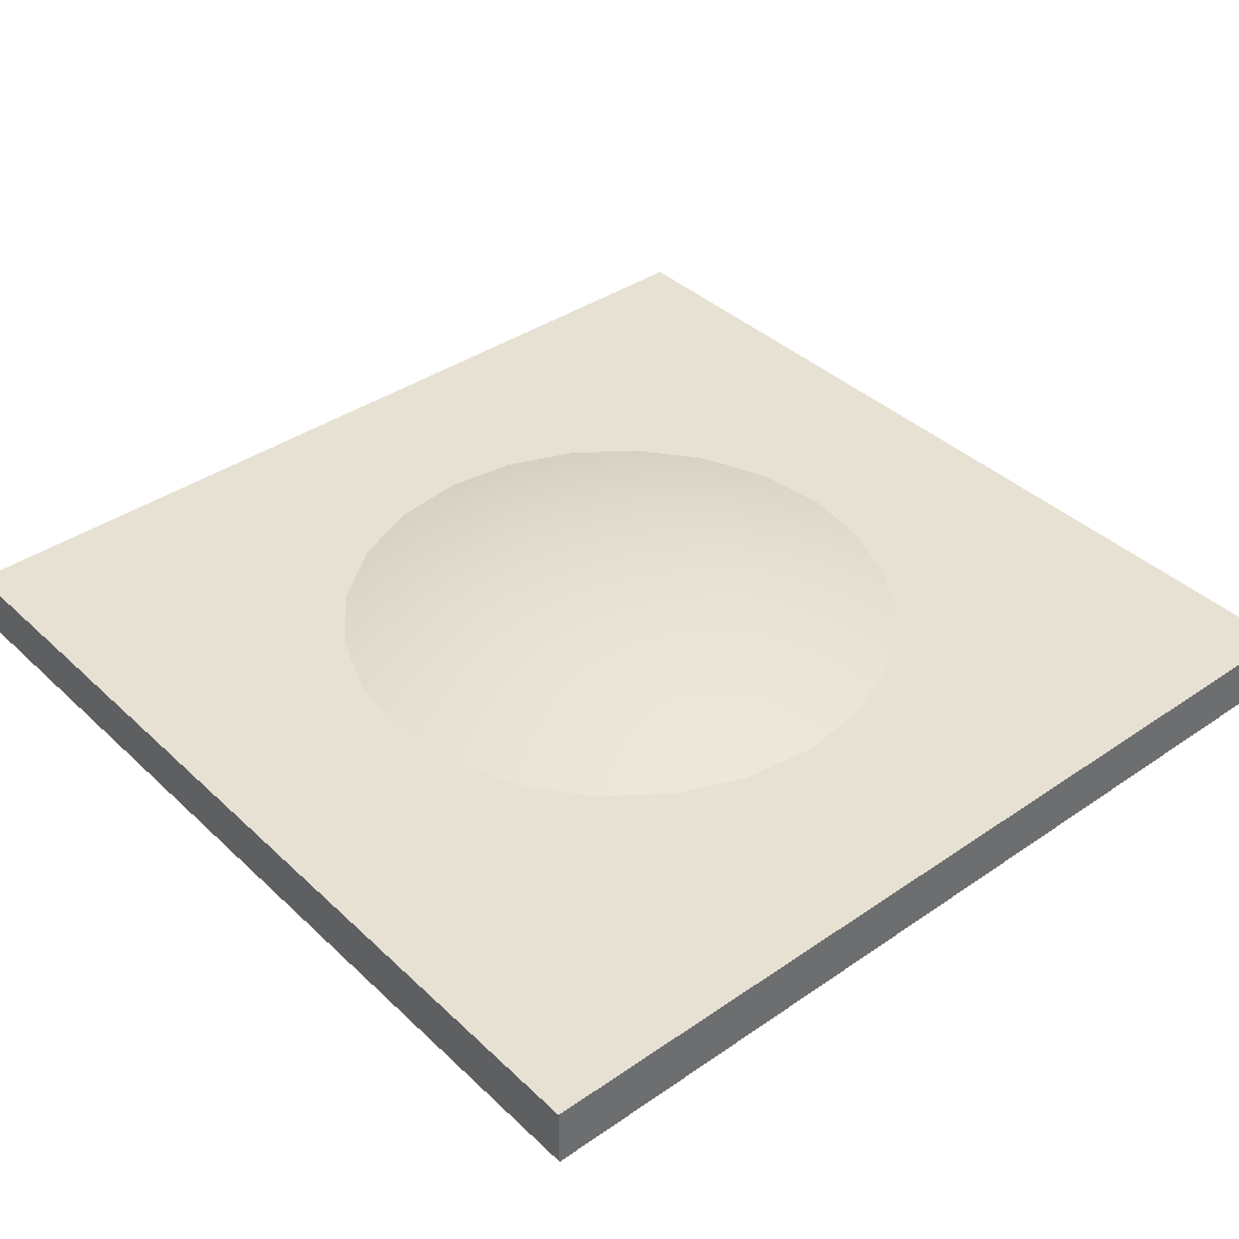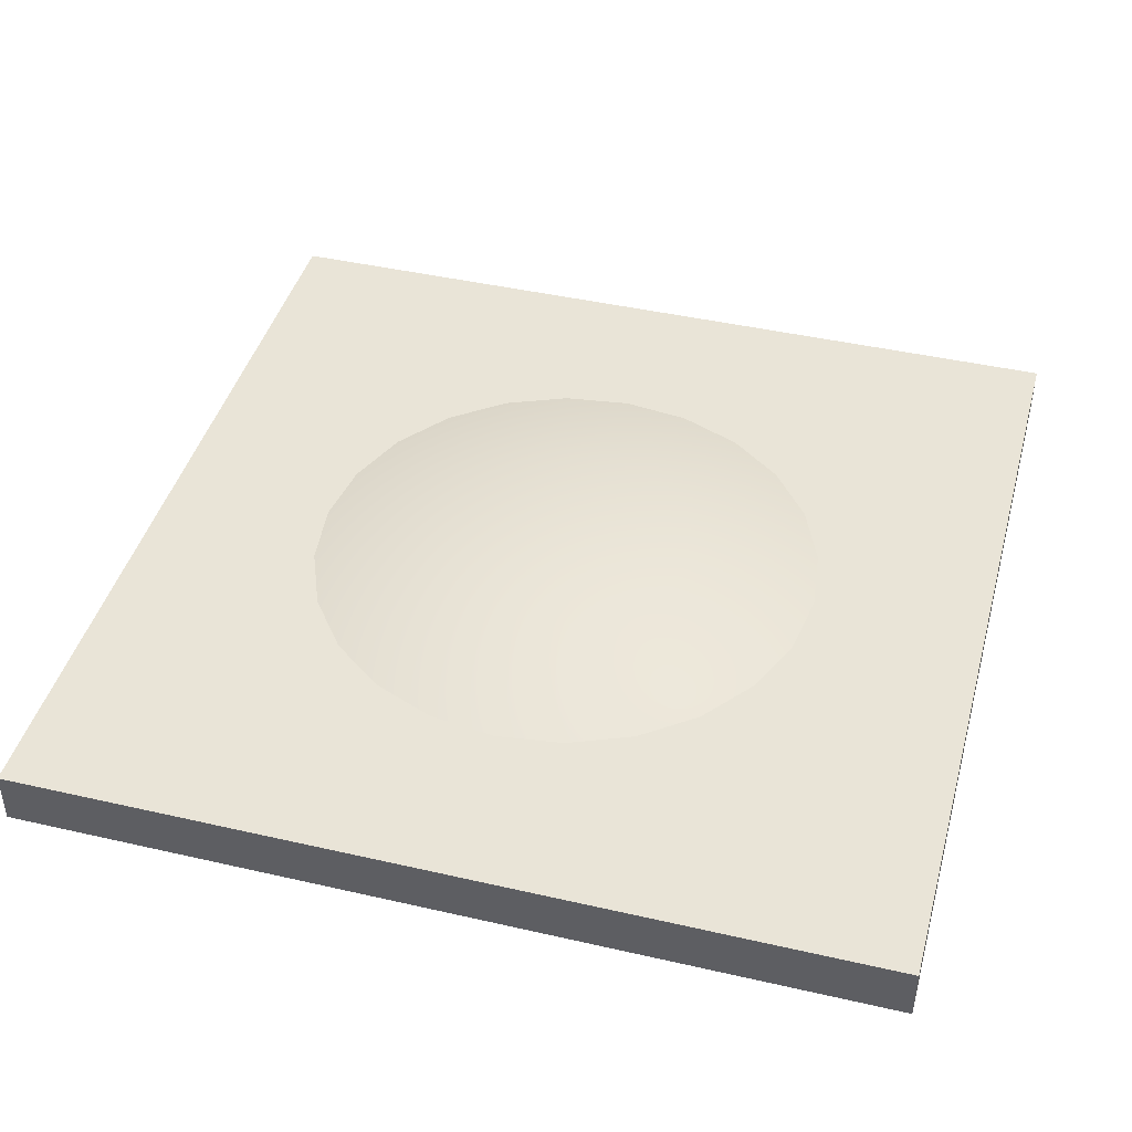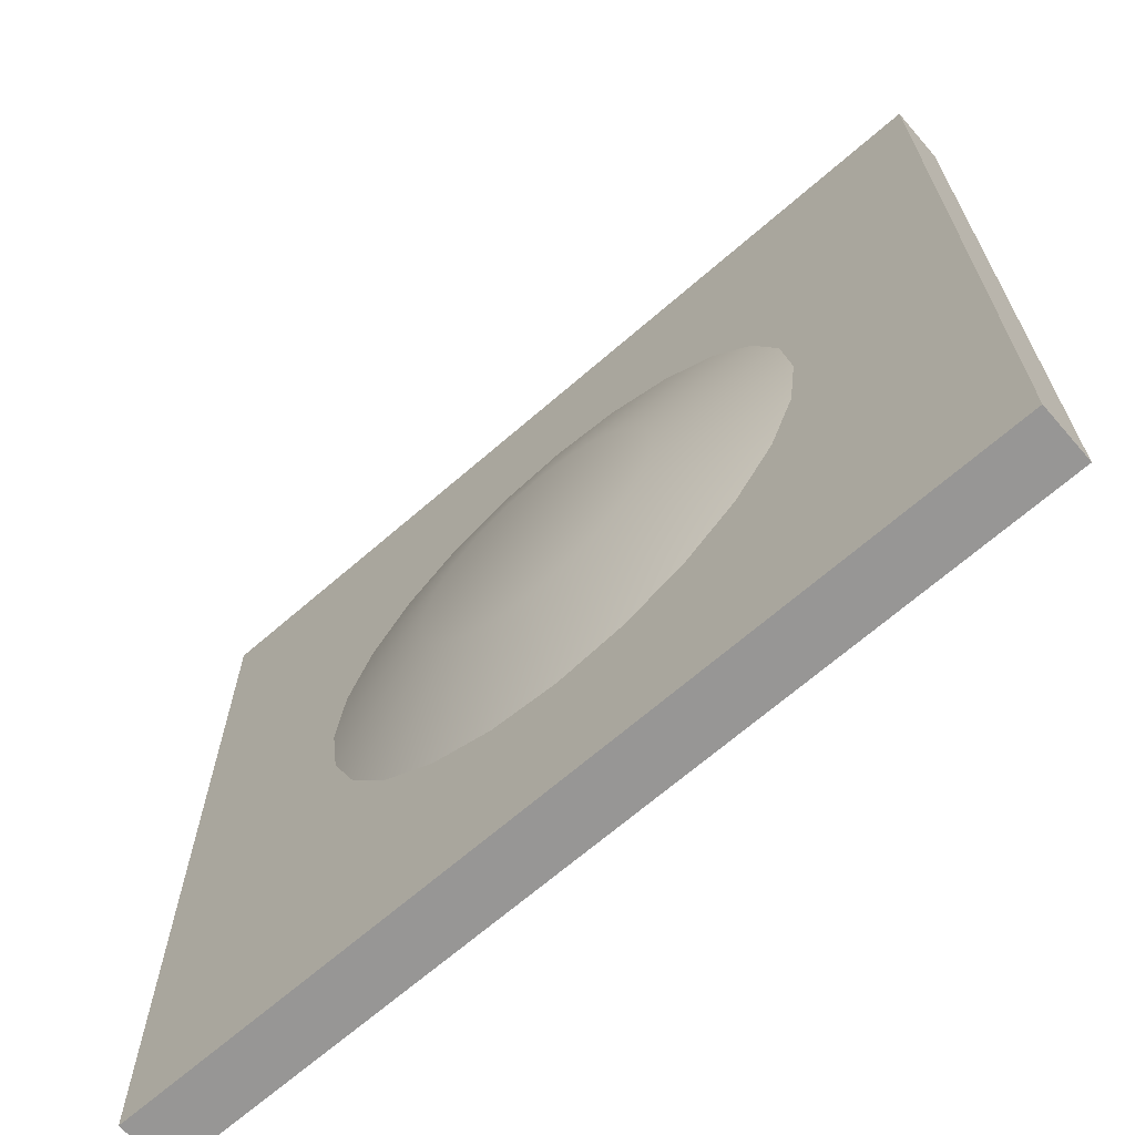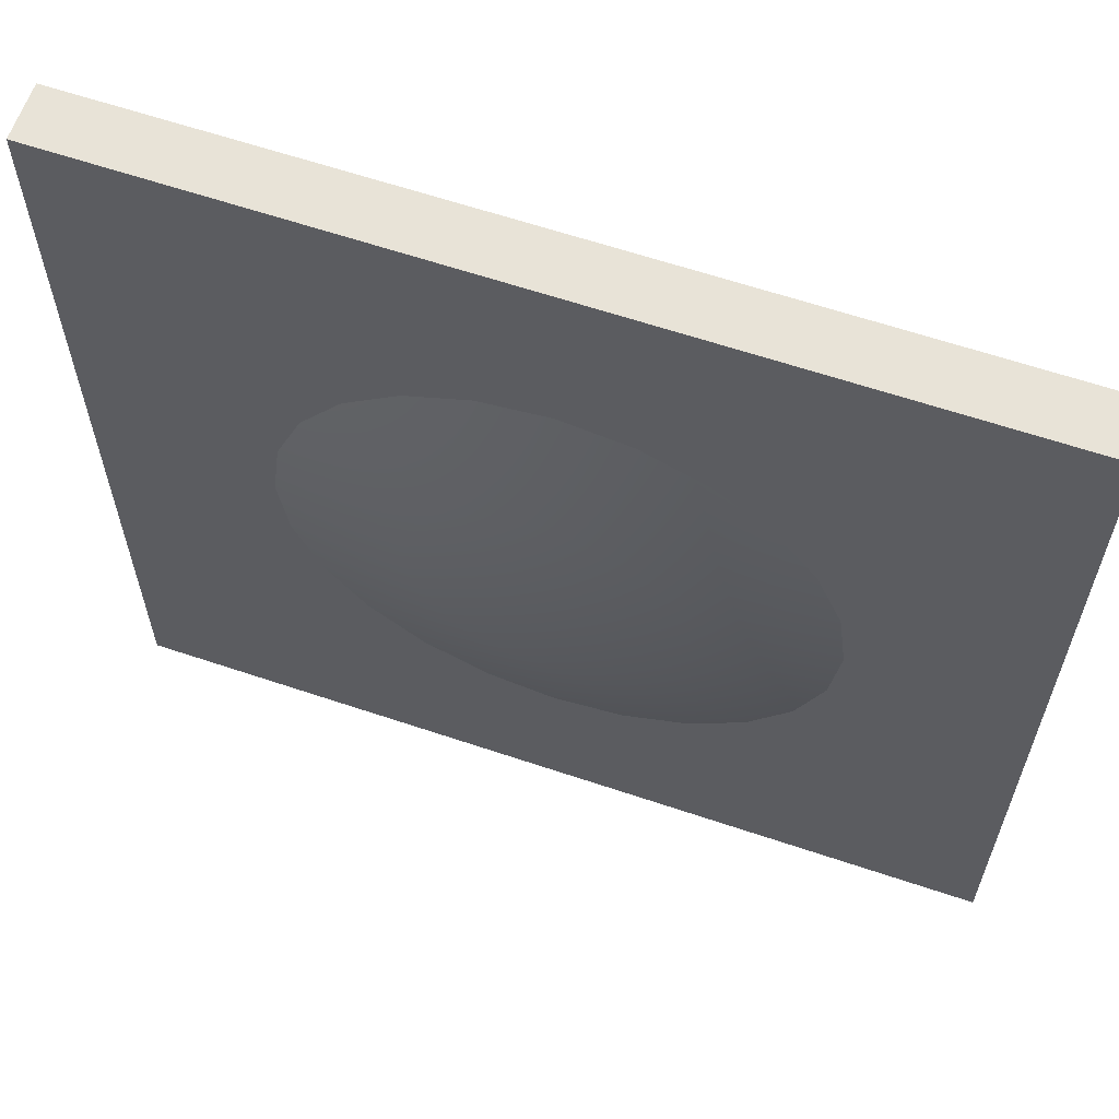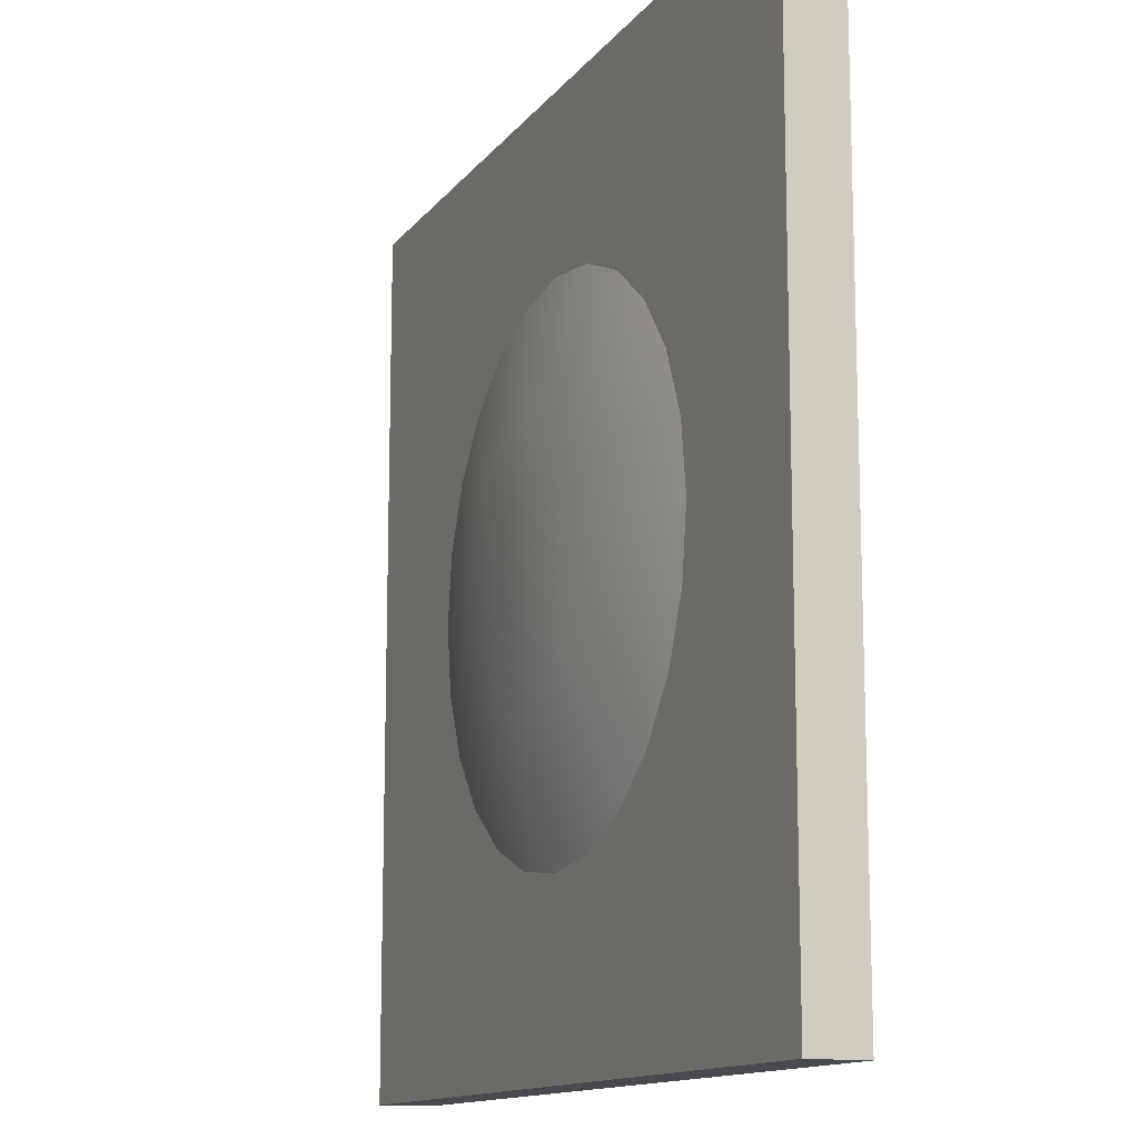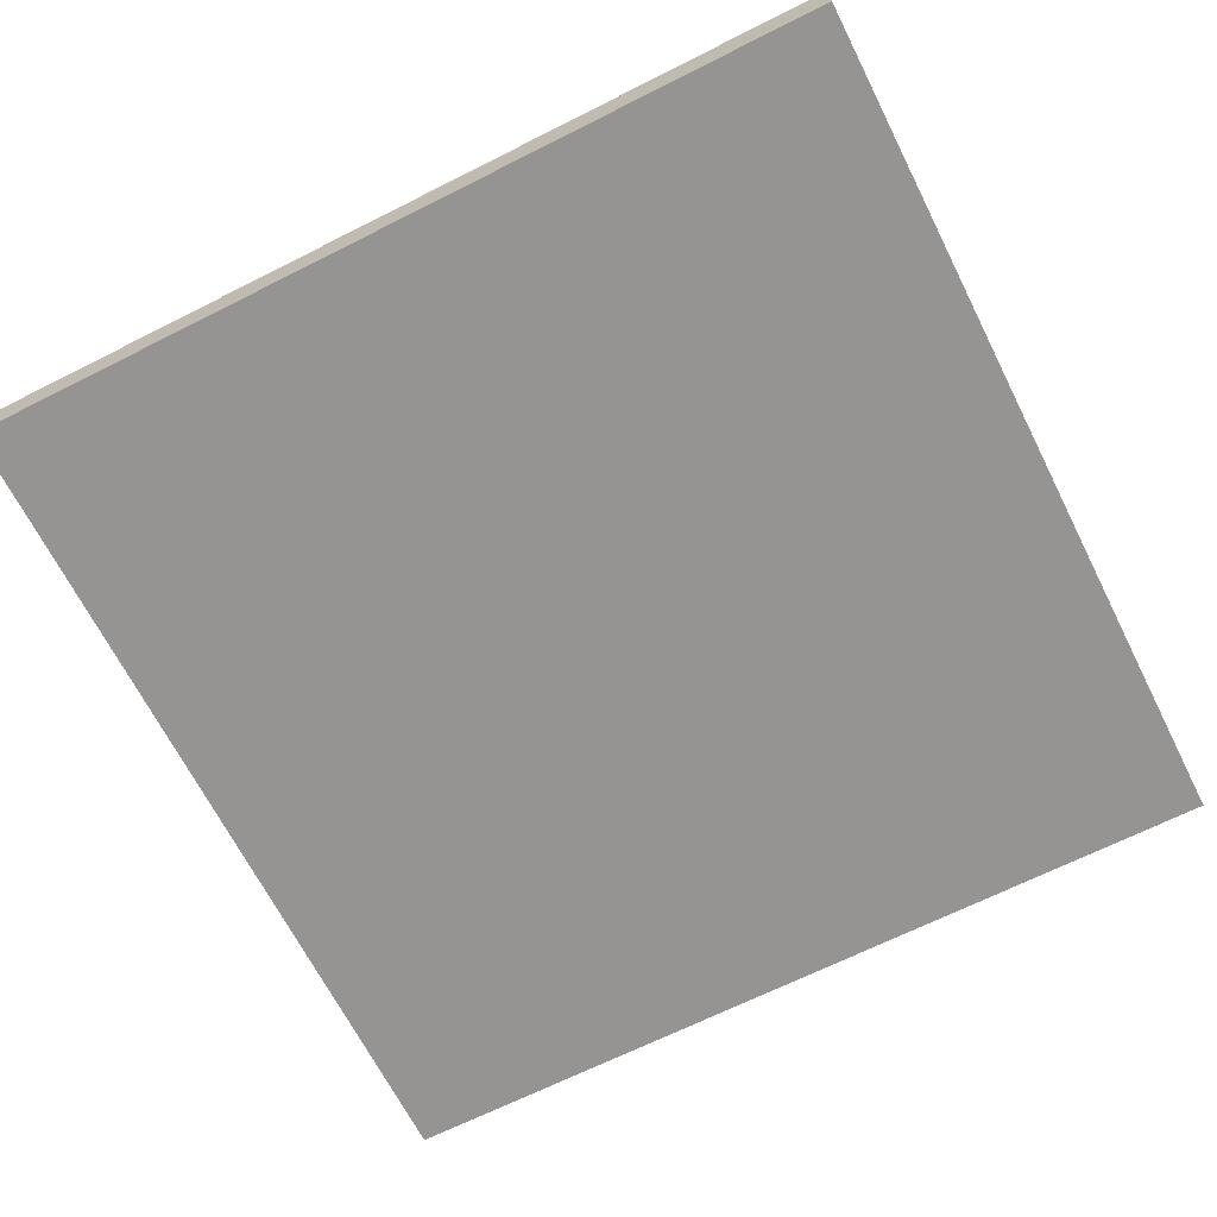
<metadata>
{"format":"obj","ext":"obj","renderer":"f3d","projection":"perspective","resolution":1024,"background":"white","views":[{"elev":38.9,"azim":-130.7,"up":"+Y"},{"elev":43.1,"azim":-164.8,"up":"+Y"},{"elev":-67.9,"azim":-139.0,"up":"+Z"},{"elev":62.3,"azim":-161.1,"up":"+Z"},{"elev":-13.1,"azim":-113.0,"up":"+Z"},{"elev":-67.2,"azim":-153.2,"up":"+Y"}]}
</metadata>
<code>
g bump
v 0.5 0 0.5 1 1 1
v -0.5 0 0.5 1 1 1
v 0.5 0.06333 0.5 1 1 1
v -0.5 0.06333 0.5 1 1 1
v 0.5 0 -0.5 1 1 1
v -0.5 0 -0.5 1 1 1
v 0.5 0.06333 -0.5 1 1 1
v -0.5 0.06333 -0.5 1 1 1
v 0.3 0.06333 0 1 1 1
v 0.2897 0.06333 0.07764 1 1 1
v 0.2897 0.06333 -0.07764 1 1 1
v 0.2598 0.06333 -0.15 1 1 1
v 0.2598 0.06333 0.15 1 1 1
v 0.2121 0.06333 -0.2121 1 1 1
v 0.2121 0.06333 0.2121 1 1 1
v 0.15 0.06333 -0.2598 1 1 1
v 0.15 0.06333 0.2598 1 1 1
v 0.07764 0.06333 -0.2897 1 1 1
v 0.07764 0.06333 0.2897 1 1 1
v 3.097e-13 0.06333 -0.3 1 1 1
v 3.097e-13 0.06333 0.3 1 1 1
v -0.07764 0.06333 -0.2897 1 1 1
v -0.07764 0.06333 0.2897 1 1 1
v -0.15 0.06333 -0.2598 1 1 1
v -0.15 0.06333 0.2598 1 1 1
v -0.2121 0.06333 -0.2121 1 1 1
v -0.2121 0.06333 0.2121 1 1 1
v -0.2598 0.06333 -0.15 1 1 1
v -0.2598 0.06333 0.15 1 1 1
v -0.2897 0.06333 -0.07764 1 1 1
v -0.2897 0.06333 0.07764 1 1 1
v -0.3 0.06333 0 1 1 1
v 0.15 0.09666 0 1 1 1
v 0.1449 0.09666 -0.03882 1 1 1
v 0.1299 0.09666 -0.07499 1 1 1
v 0.1061 0.09666 -0.1061 1 1 1
v 0.1299 0.09666 0.07499 1 1 1
v 0.1061 0.09666 0.1061 1 1 1
v 0.1449 0.09666 0.03882 1 1 1
v 0.07499 0.09666 -0.1299 1 1 1
v 3.054e-13 0.09666 -0.15 1 1 1
v -0.03882 0.09666 -0.1449 1 1 1
v -0.07499 0.09666 -0.1299 1 1 1
v -0.1061 0.09666 -0.1061 1 1 1
v 0.03882 0.09666 -0.1449 1 1 1
v -0.1061 0.09666 0.1061 1 1 1
v -0.1299 0.09666 0.07499 1 1 1
v -0.1299 0.09666 -0.07499 1 1 1
v -0.1449 0.09666 -0.03882 1 1 1
v -0.1449 0.09666 0.03882 1 1 1
v -0.15 0.09666 0 1 1 1
v -0.03882 0.09666 0.1449 1 1 1
v -0.07499 0.09666 0.1299 1 1 1
v 0.07499 0.09666 0.1299 1 1 1
v 3.054e-13 0.09666 0.15 1 1 1
v 0.03882 0.09666 0.1449 1 1 1
v -0.2897 0.06333 0.07764 1 1 1
v -0.2598 0.06333 0.15 1 1 1
v -0.15 0.06333 0.2598 1 1 1
v -0.07764 0.06333 0.2897 1 1 1
v 0 0.06333 0.3 1 1 1
v -0.3 0.06333 0 1 1 1
v -0.2897 0.06333 -0.07764 1 1 1
v 0.07764 0.06333 0.2897 1 1 1
v -0.15 0.06333 -0.2598 1 1 1
v 0.2598 0.06333 0.15 1 1 1
v -0.07764 0.06333 -0.2897 1 1 1
v 0 0.06333 -0.3 1 1 1
v 0.07764 0.06333 -0.2897 1 1 1
v 0.2897 0.06333 0.07764 1 1 1
v 0.2897 0.06333 -0.07764 1 1 1
v 0.15 0.06333 -0.2598 1 1 1
v 0.2598 0.06333 -0.15 1 1 1
f 3 2 1
f 2 3 4
f 1 6 5
f 6 1 2
f 3 5 7
f 5 3 1
f 2 8 6
f 8 2 4
f 8 5 6
f 5 8 7
f 11 10 9
f 10 11 12
f 10 12 13
f 13 12 14
f 13 14 15
f 15 14 16
f 15 16 17
f 17 16 18
f 17 18 19
f 19 18 20
f 19 20 21
f 21 20 22
f 21 22 23
f 23 22 24
f 23 24 25
f 25 24 26
f 25 26 27
f 27 26 28
f 27 28 29
f 29 28 30
f 29 30 31
f 31 30 32
f 11 33 9
f 33 11 34
f 12 34 11
f 34 12 35
f 14 35 12
f 35 14 36
f 37 15 13
f 15 37 38
f 33 10 9
f 10 33 39
f 16 36 14
f 36 16 40
f 22 41 20
f 41 22 42
f 22 43 42
f 43 22 24
f 24 44 43
f 44 24 26
f 20 45 18
f 45 20 41
f 39 13 10
f 13 39 37
f 47 27 46
f 27 47 29
f 28 49 48
f 49 28 30
f 51 31 50
f 31 51 32
f 53 23 52
f 23 53 25
f 26 48 44
f 48 26 28
f 38 17 15
f 17 38 54
f 55 23 21
f 23 55 52
f 50 29 47
f 29 50 31
f 30 51 49
f 51 30 32
f 54 19 17
f 19 54 56
f 46 25 53
f 25 46 27
f 56 21 19
f 21 56 55
f 18 40 16
f 40 18 45
f 34 39 33
f 39 34 35
f 39 35 37
f 37 35 36
f 37 36 38
f 38 36 40
f 38 40 54
f 54 40 45
f 54 45 56
f 56 45 41
f 56 41 55
f 55 41 42
f 55 42 52
f 52 42 43
f 52 43 53
f 53 43 44
f 53 44 46
f 46 44 48
f 46 48 47
f 47 48 49
f 47 49 50
f 50 49 51
f 4 58 57
f 4 27 58
f 4 59 27
f 4 60 59
f 4 61 60
f 4 57 62
f 4 62 8
f 63 8 62
f 4 64 61
f 3 64 4
f 28 8 63
f 64 3 17
f 26 8 28
f 17 3 15
f 65 8 26
f 15 3 66
f 67 8 65
f 68 8 67
f 69 8 68
f 66 3 70
f 70 3 9
f 3 71 9
f 69 7 8
f 7 71 3
f 72 7 69
f 71 7 73
f 14 7 72
f 73 7 14
g bump
f 3 2 1
f 2 3 4
f 1 6 5
f 6 1 2
f 3 5 7
f 5 3 1
f 2 8 6
f 8 2 4
f 8 5 6
f 5 8 7
f 11 10 9
f 10 11 12
f 10 12 13
f 13 12 14
f 13 14 15
f 15 14 16
f 15 16 17
f 17 16 18
f 17 18 19
f 19 18 20
f 19 20 21
f 21 20 22
f 21 22 23
f 23 22 24
f 23 24 25
f 25 24 26
f 25 26 27
f 27 26 28
f 27 28 29
f 29 28 30
f 29 30 31
f 31 30 32
f 11 33 9
f 33 11 34
f 12 34 11
f 34 12 35
f 14 35 12
f 35 14 36
f 37 15 13
f 15 37 38
f 33 10 9
f 10 33 39
f 16 36 14
f 36 16 40
f 22 41 20
f 41 22 42
f 22 43 42
f 43 22 24
f 24 44 43
f 44 24 26
f 20 45 18
f 45 20 41
f 39 13 10
f 13 39 37
f 47 27 46
f 27 47 29
f 28 49 48
f 49 28 30
f 51 31 50
f 31 51 32
f 53 23 52
f 23 53 25
f 26 48 44
f 48 26 28
f 38 17 15
f 17 38 54
f 55 23 21
f 23 55 52
f 50 29 47
f 29 50 31
f 30 51 49
f 51 30 32
f 54 19 17
f 19 54 56
f 46 25 53
f 25 46 27
f 56 21 19
f 21 56 55
f 18 40 16
f 40 18 45
f 34 39 33
f 39 34 35
f 39 35 37
f 37 35 36
f 37 36 38
f 38 36 40
f 38 40 54
f 54 40 45
f 54 45 56
f 56 45 41
f 56 41 55
f 55 41 42
f 55 42 52
f 52 42 43
f 52 43 53
f 53 43 44
f 53 44 46
f 46 44 48
f 46 48 47
f 47 48 49
f 47 49 50
f 50 49 51
f 4 58 57
f 4 27 58
f 4 59 27
f 4 60 59
f 4 61 60
f 4 57 62
f 4 62 8
f 63 8 62
f 4 64 61
f 3 64 4
f 28 8 63
f 64 3 17
f 26 8 28
f 17 3 15
f 65 8 26
f 15 3 66
f 67 8 65
f 68 8 67
f 69 8 68
f 66 3 70
f 70 3 9
f 3 71 9
f 69 7 8
f 7 71 3
f 72 7 69
f 71 7 73
f 14 7 72
f 73 7 14

</code>
